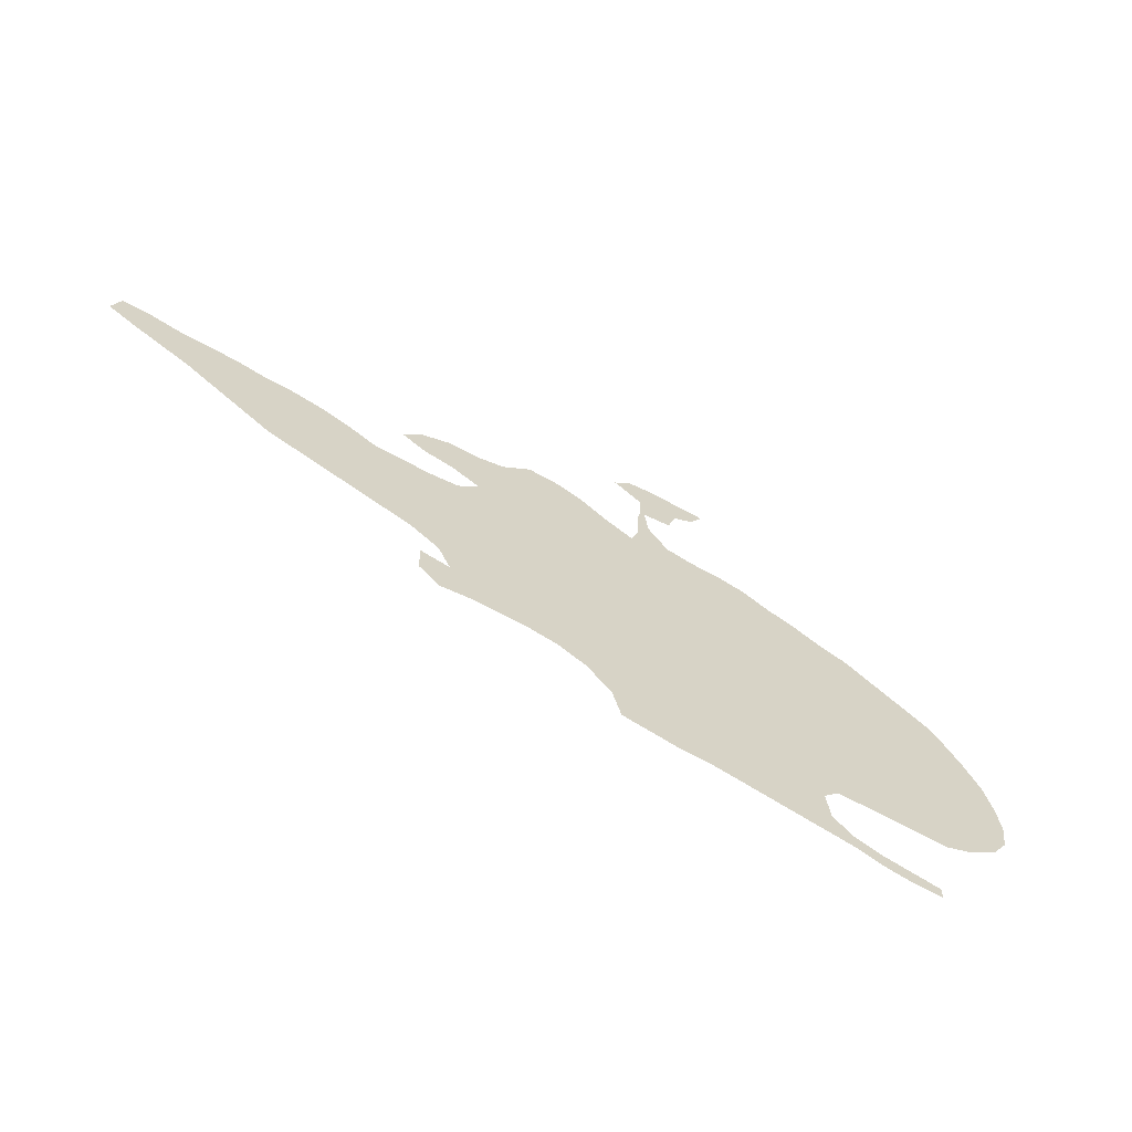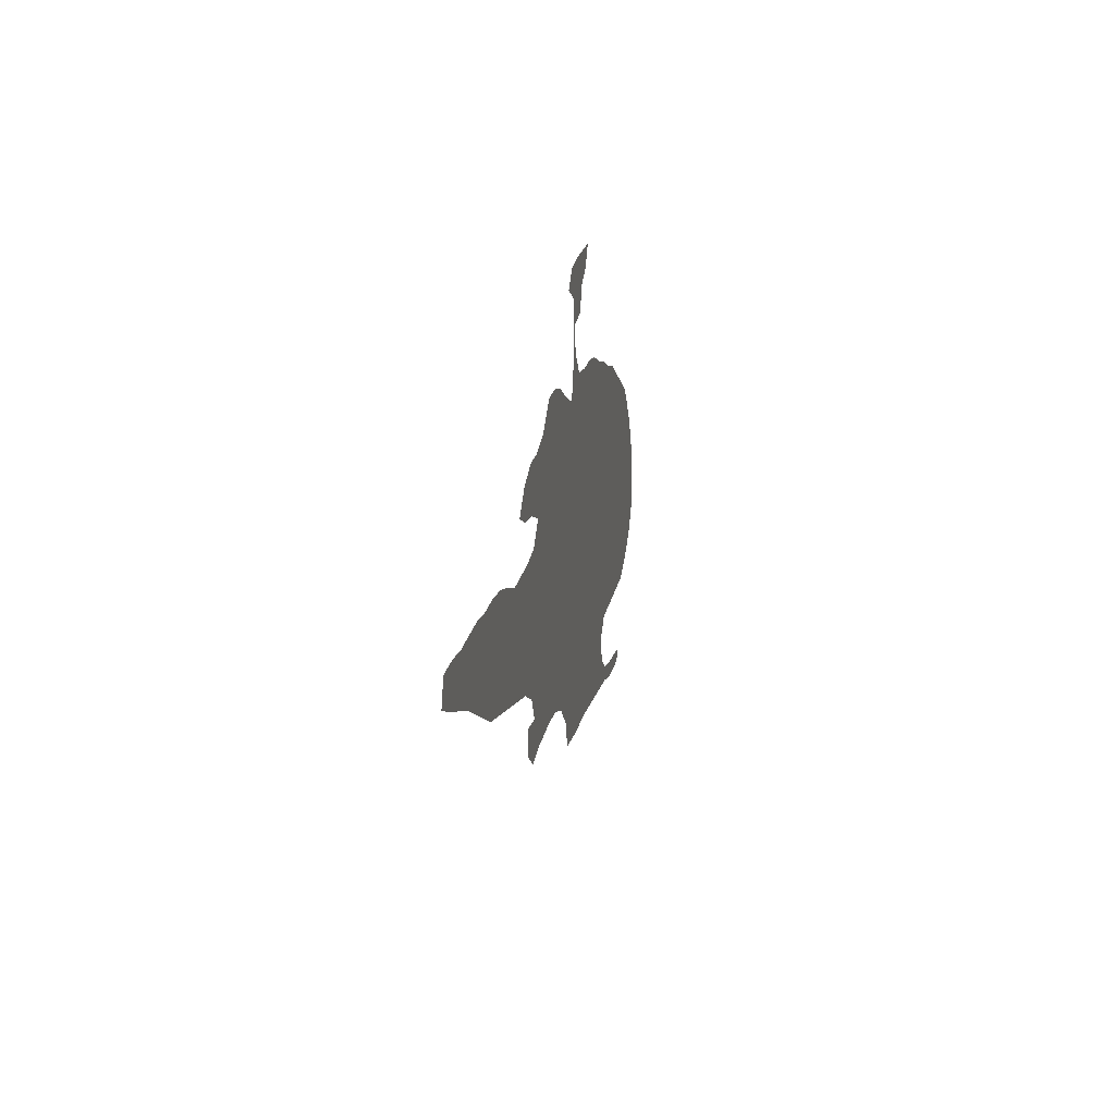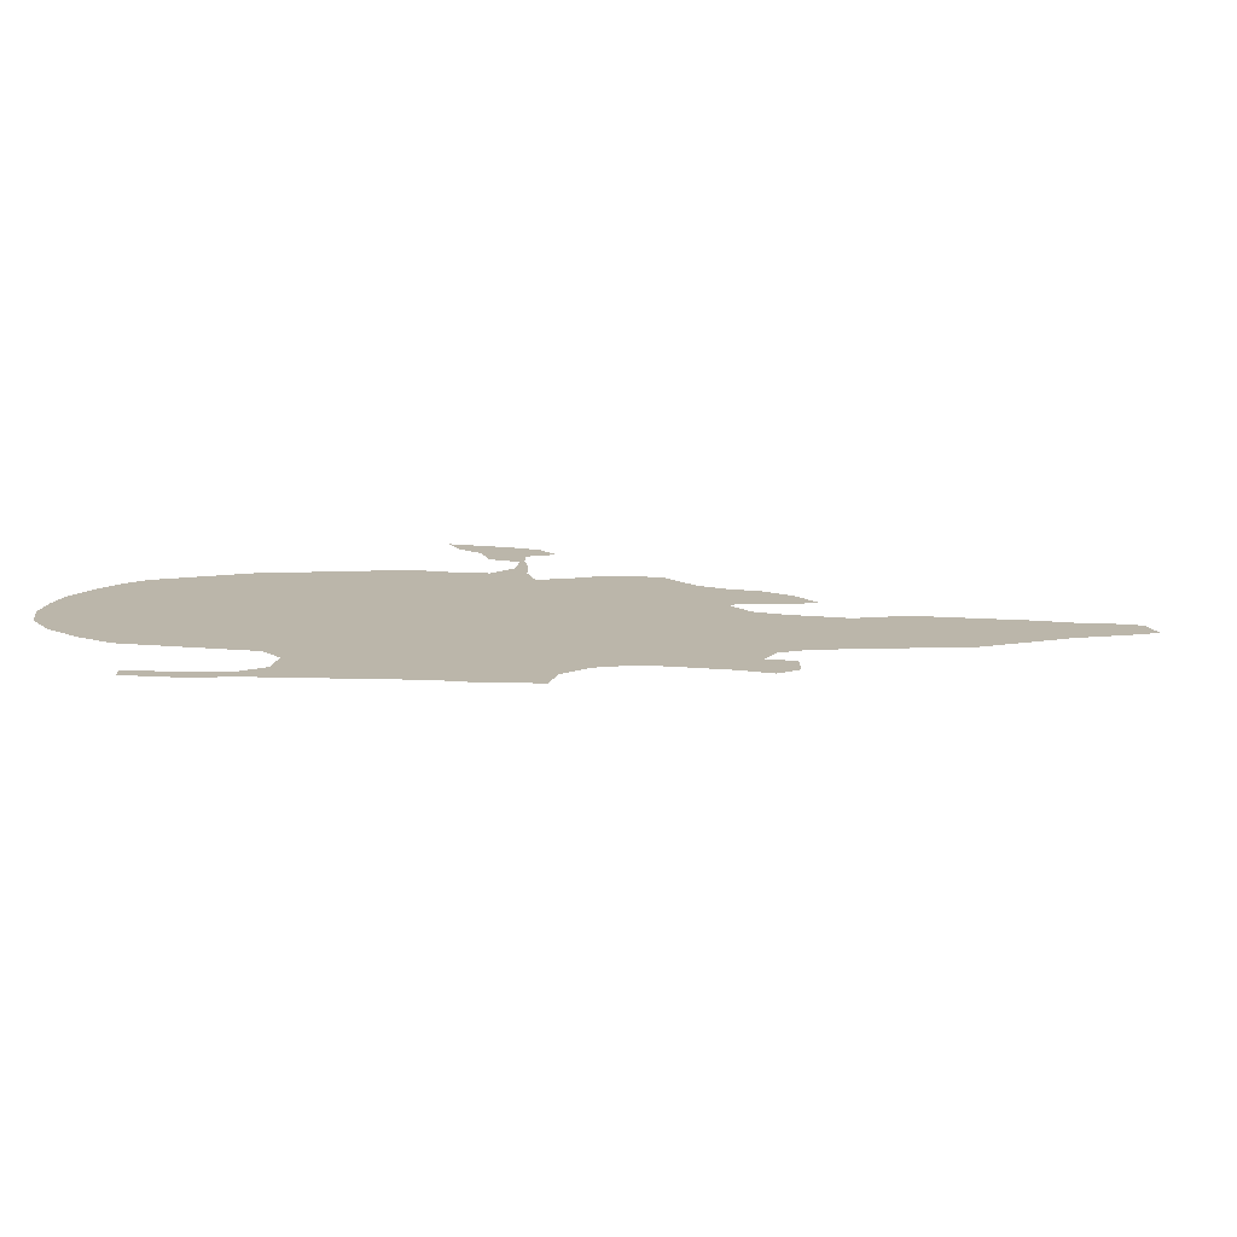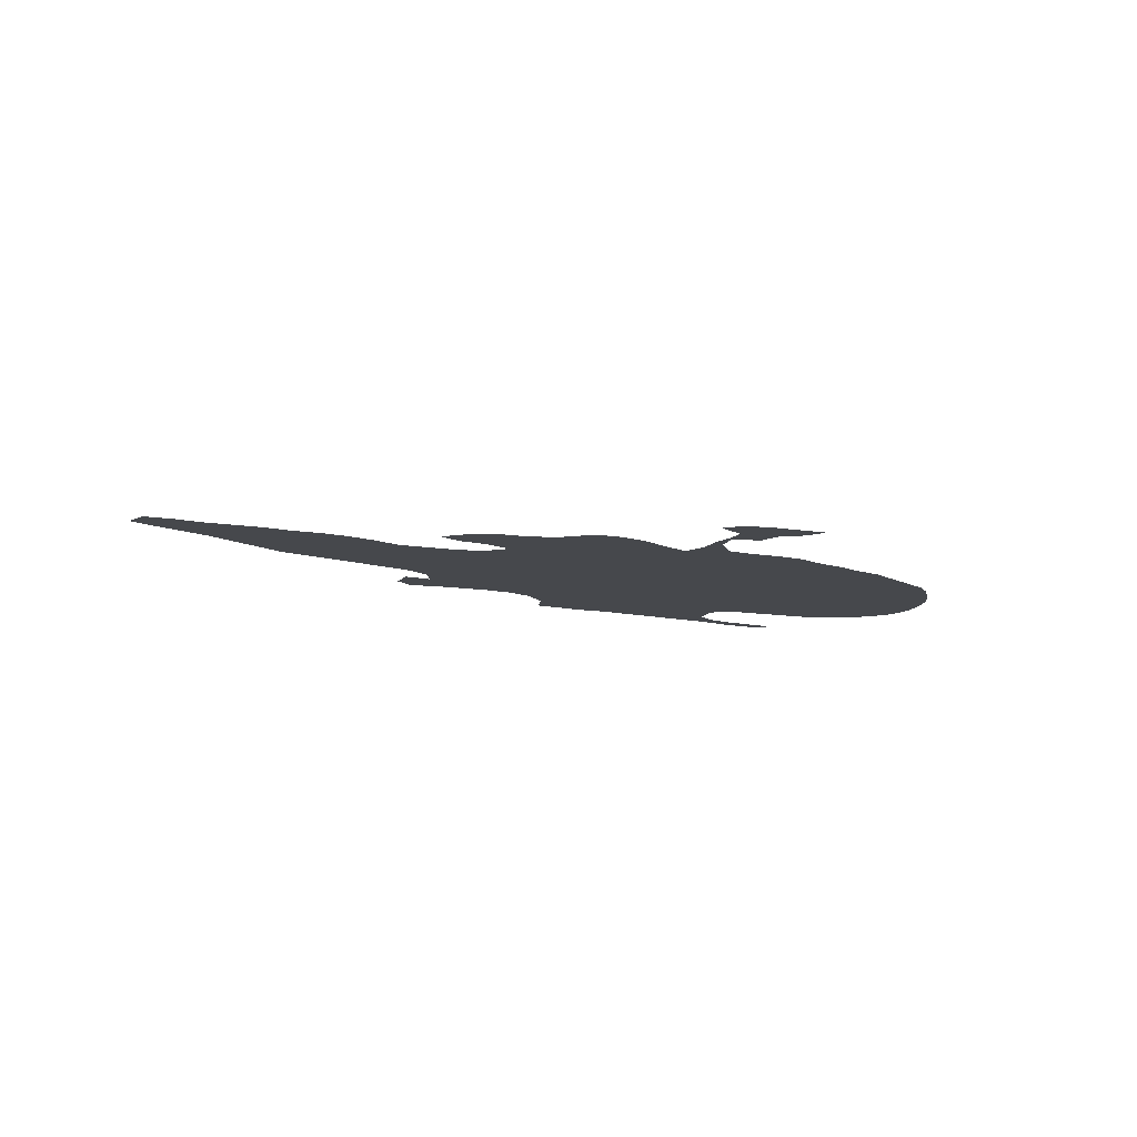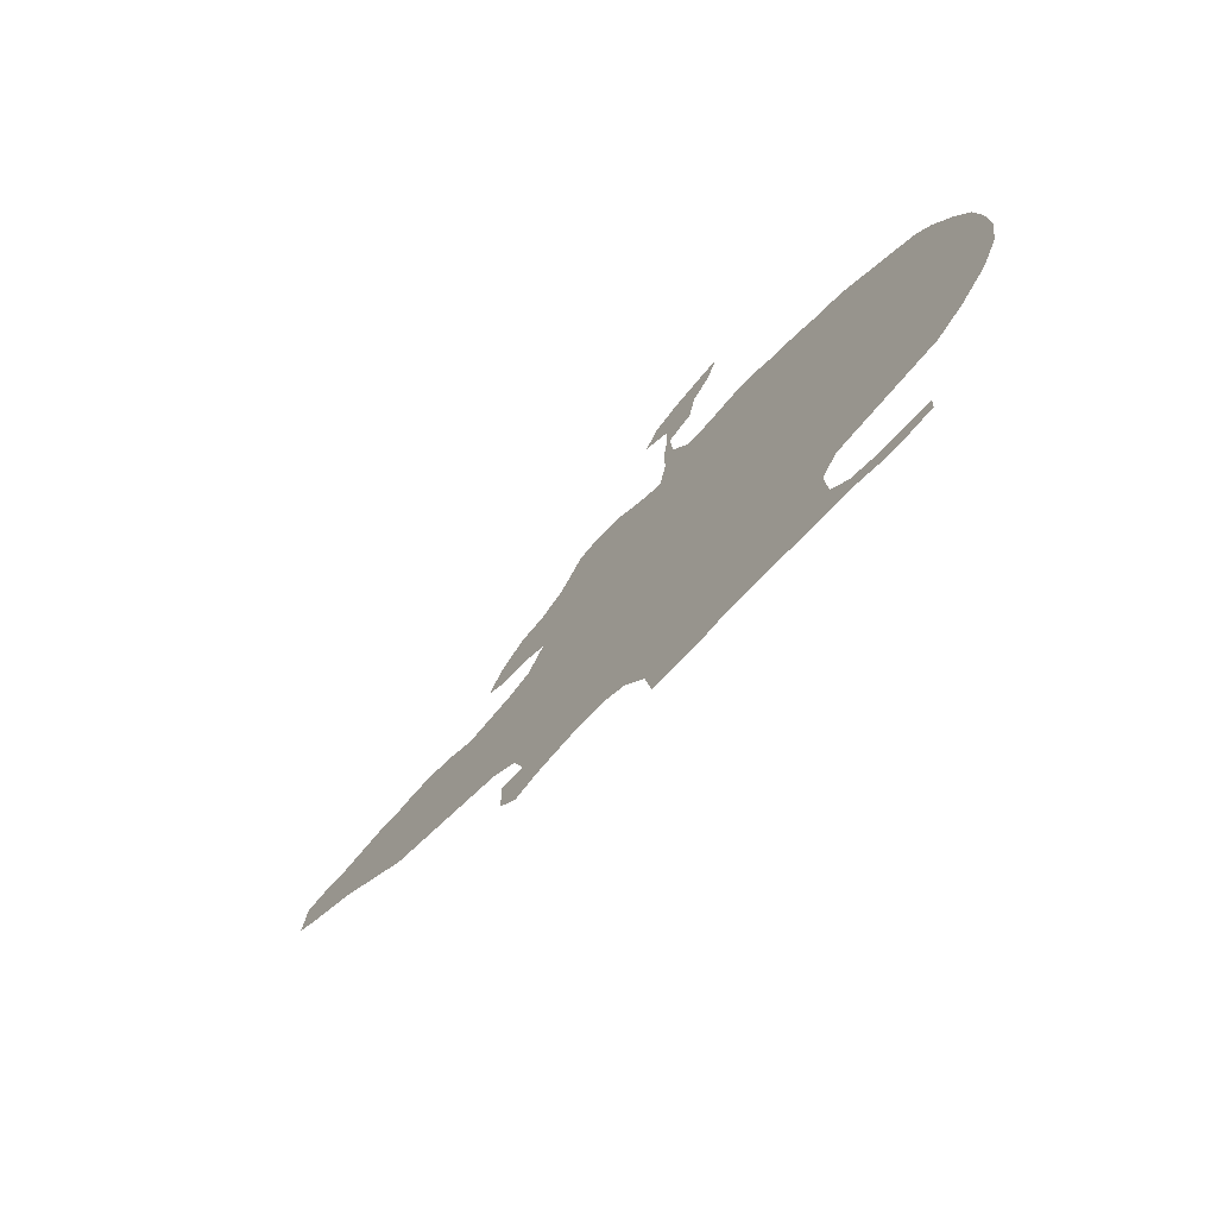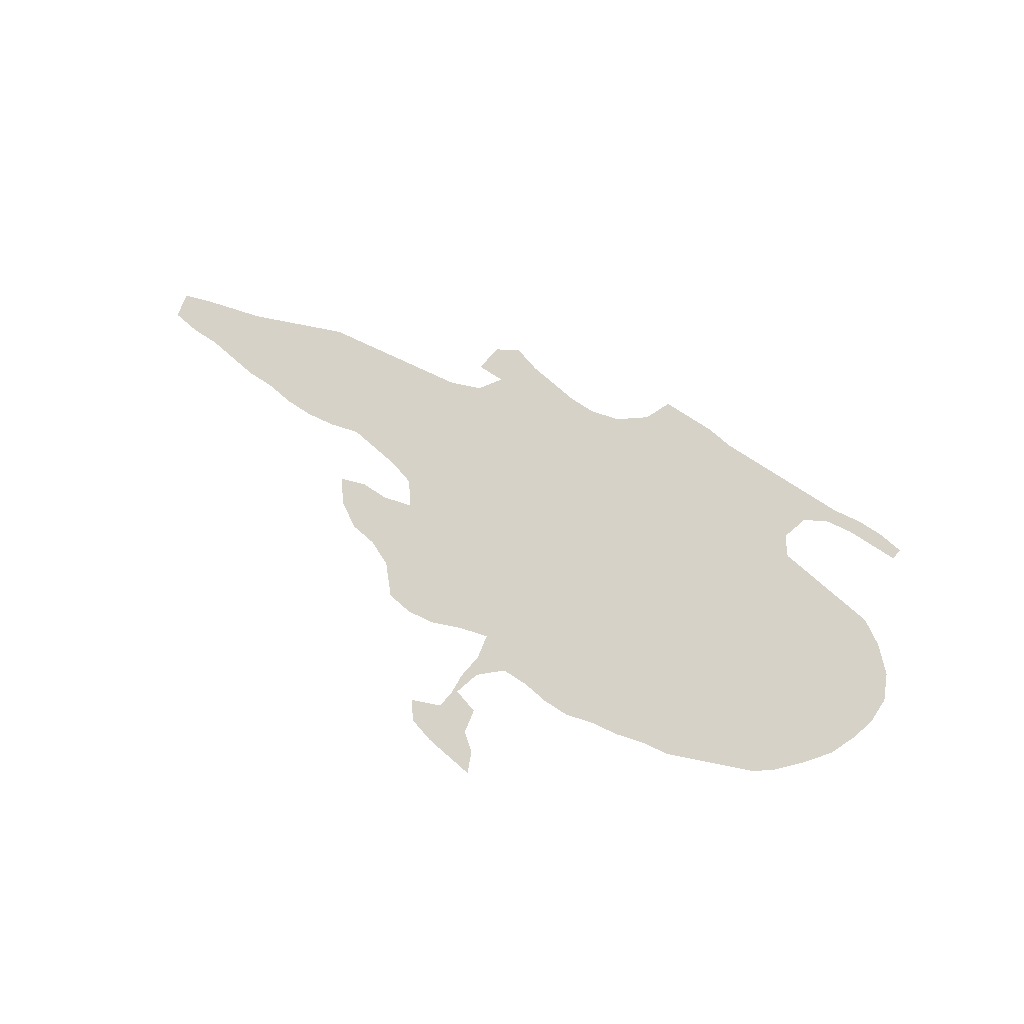
<metadata>
{"format":"obj","ext":"obj","renderer":"f3d","projection":"perspective","resolution":1024,"background":"white","views":[{"elev":-62.7,"azim":150.3,"up":"+Y"},{"elev":20.8,"azim":100.4,"up":"+Y"},{"elev":-76.4,"azim":-3.2,"up":"+Y"},{"elev":-11.1,"azim":157.4,"up":"+Z"},{"elev":-63.2,"azim":-128.2,"up":"+Y"},{"elev":77.6,"azim":-139.0,"up":"+Z"}]}
</metadata>
<code>
v 0.07018 0.329 0
v 0.1009 0.3465 0
v 0.1316 0.364 0
v 0.1623 0.3816 0
v 0.193 0.3903 0
v 0.2237 0.4035 0
v 0.2544 0.4123 0
v 0.2851 0.4254 0
v 0.3158 0.4298 0
v 0.3465 0.4298 0
v 0.3772 0.4342 0
v 0.3991 0.4605 0
v 0.4035 0.4912 0
v 0.3728 0.4956 0
v 0.364 0.5219 0
v 0.3421 0.5351 0
v 0.329 0.557 0
v 0.3597 0.557 0
v 0.3903 0.557 0
v 0.421 0.5526 0
v 0.4386 0.5351 0
v 0.4079 0.5175 0
v 0.4079 0.4956 0
v 0.4123 0.4737 0
v 0.4123 0.443 0
v 0.421 0.4167 0
v 0.4517 0.4298 0
v 0.4825 0.4474 0
v 0.5132 0.4561 0
v 0.5439 0.4561 0
v 0.5746 0.4298 0
v 0.6053 0.421 0
v 0.636 0.421 0
v 0.6667 0.4079 0
v 0.6886 0.386 0
v 0.6623 0.3728 0
v 0.6316 0.3684 0
v 0.6009 0.3553 0
v 0.6228 0.3333 0
v 0.6535 0.329 0
v 0.6842 0.329 0
v 0.7149 0.329 0
v 0.7456 0.3421 0
v 0.7763 0.3509 0
v 0.807 0.3553 0
v 0.8377 0.3553 0
v 0.8684 0.3597 0
v 0.8991 0.3597 0
v 0.9298 0.3597 0
v 0.9605 0.364 0
v 0.9912 0.364 0
v 1 0.3377 0
v 0.9737 0.3246 0
v 0.943 0.3114 0
v 0.9123 0.2983 0
v 0.8816 0.2807 0
v 0.8509 0.2632 0
v 0.8202 0.2456 0
v 0.7895 0.2368 0
v 0.7588 0.2281 0
v 0.7281 0.2193 0
v 0.6974 0.2105 0
v 0.6667 0.2018 0
v 0.636 0.1842 0
v 0.6228 0.1579 0
v 0.6535 0.1623 0
v 0.6535 0.1316 0
v 0.6316 0.114 0
v 0.6009 0.1184 0
v 0.5702 0.1184 0
v 0.5395 0.1184 0
v 0.5088 0.114 0
v 0.4781 0.1009 0
v 0.4517 0.07456 0
v 0.443 0.04386 0
v 0.4123 0.03947 0
v 0.3816 0.03509 0
v 0.3509 0.03509 0
v 0.3202 0.0307 0
v 0.2895 0.02632 0
v 0.2588 0.02193 0
v 0.2281 0.01754 0
v 0.1974 0.01316 0
v 0.1667 0.004386 0
v 0.136 0 0
v 0.1053 0 0
v 0.1053 0.01316 0
v 0.136 0.01754 0
v 0.1667 0.02193 0
v 0.1974 0.0307 0
v 0.2193 0.04825 0
v 0.2237 0.07895 0
v 0.2061 0.09649 0
v 0.1754 0.09649 0
v 0.1447 0.09649 0
v 0.114 0.09649 0
v 0.08333 0.09649 0
v 0.05263 0.1096 0
v 0.02193 0.1316 0
v 0.004386 0.1579 0
v 0 0.1886 0
v 0.004386 0.2193 0
v 0.01316 0.25 0
v 0.0307 0.2807 0
v 0.05263 0.3114 0
f 99 101 100
f 26 72 38
f 7 93 10
f 10 26 11
f 38 72 71
f 26 73 72
f 10 73 26
f 10 93 73
f 26 38 27
f 51 53 52
f 3 93 5
f 84 88 85
f 96 104 103
f 95 104 96
f 96 103 102
f 3 94 93
f 44 59 58
f 29 31 30
f 31 38 32
f 11 26 25
f 6 93 7
f 5 93 6
f 3 5 4
f 81 92 91
f 78 92 79
f 73 93 92
f 7 10 9
f 7 9 8
f 96 102 98
f 98 102 101
f 98 101 99
f 85 87 86
f 85 88 87
f 95 105 104
f 2 94 3
f 2 95 94
f 2 105 95
f 1 105 2
f 43 59 44
f 42 61 60
f 43 60 59
f 42 60 43
f 28 31 29
f 27 38 28
f 28 38 31
f 20 22 21
f 19 22 20
f 15 22 19
f 15 19 18
f 11 25 12
f 12 25 24
f 81 91 82
f 84 89 88
f 80 92 81
f 79 92 80
f 73 92 74
f 74 92 78
f 74 78 77
f 74 77 76
f 74 76 75
f 96 98 97
f 32 37 33
f 32 38 37
f 41 61 42
f 50 53 51
f 65 68 67
f 65 67 66
f 65 71 70
f 64 71 65
f 16 18 17
f 15 18 16
f 14 22 15
f 82 91 90
f 38 71 39
f 39 71 64
f 39 64 63
f 39 63 40
f 41 62 61
f 40 63 62
f 40 62 41
f 44 58 45
f 47 56 55
f 46 56 47
f 65 70 69
f 65 69 68
f 12 24 13
f 13 22 14
f 82 90 83
f 83 89 84
f 83 90 89
f 45 58 57
f 45 57 46
f 46 57 56
f 34 36 35
f 33 37 34
f 34 37 36
f 47 55 48
f 48 55 49
f 49 55 54
f 50 54 53
f 49 54 50
f 13 24 23
f 13 23 22

</code>
